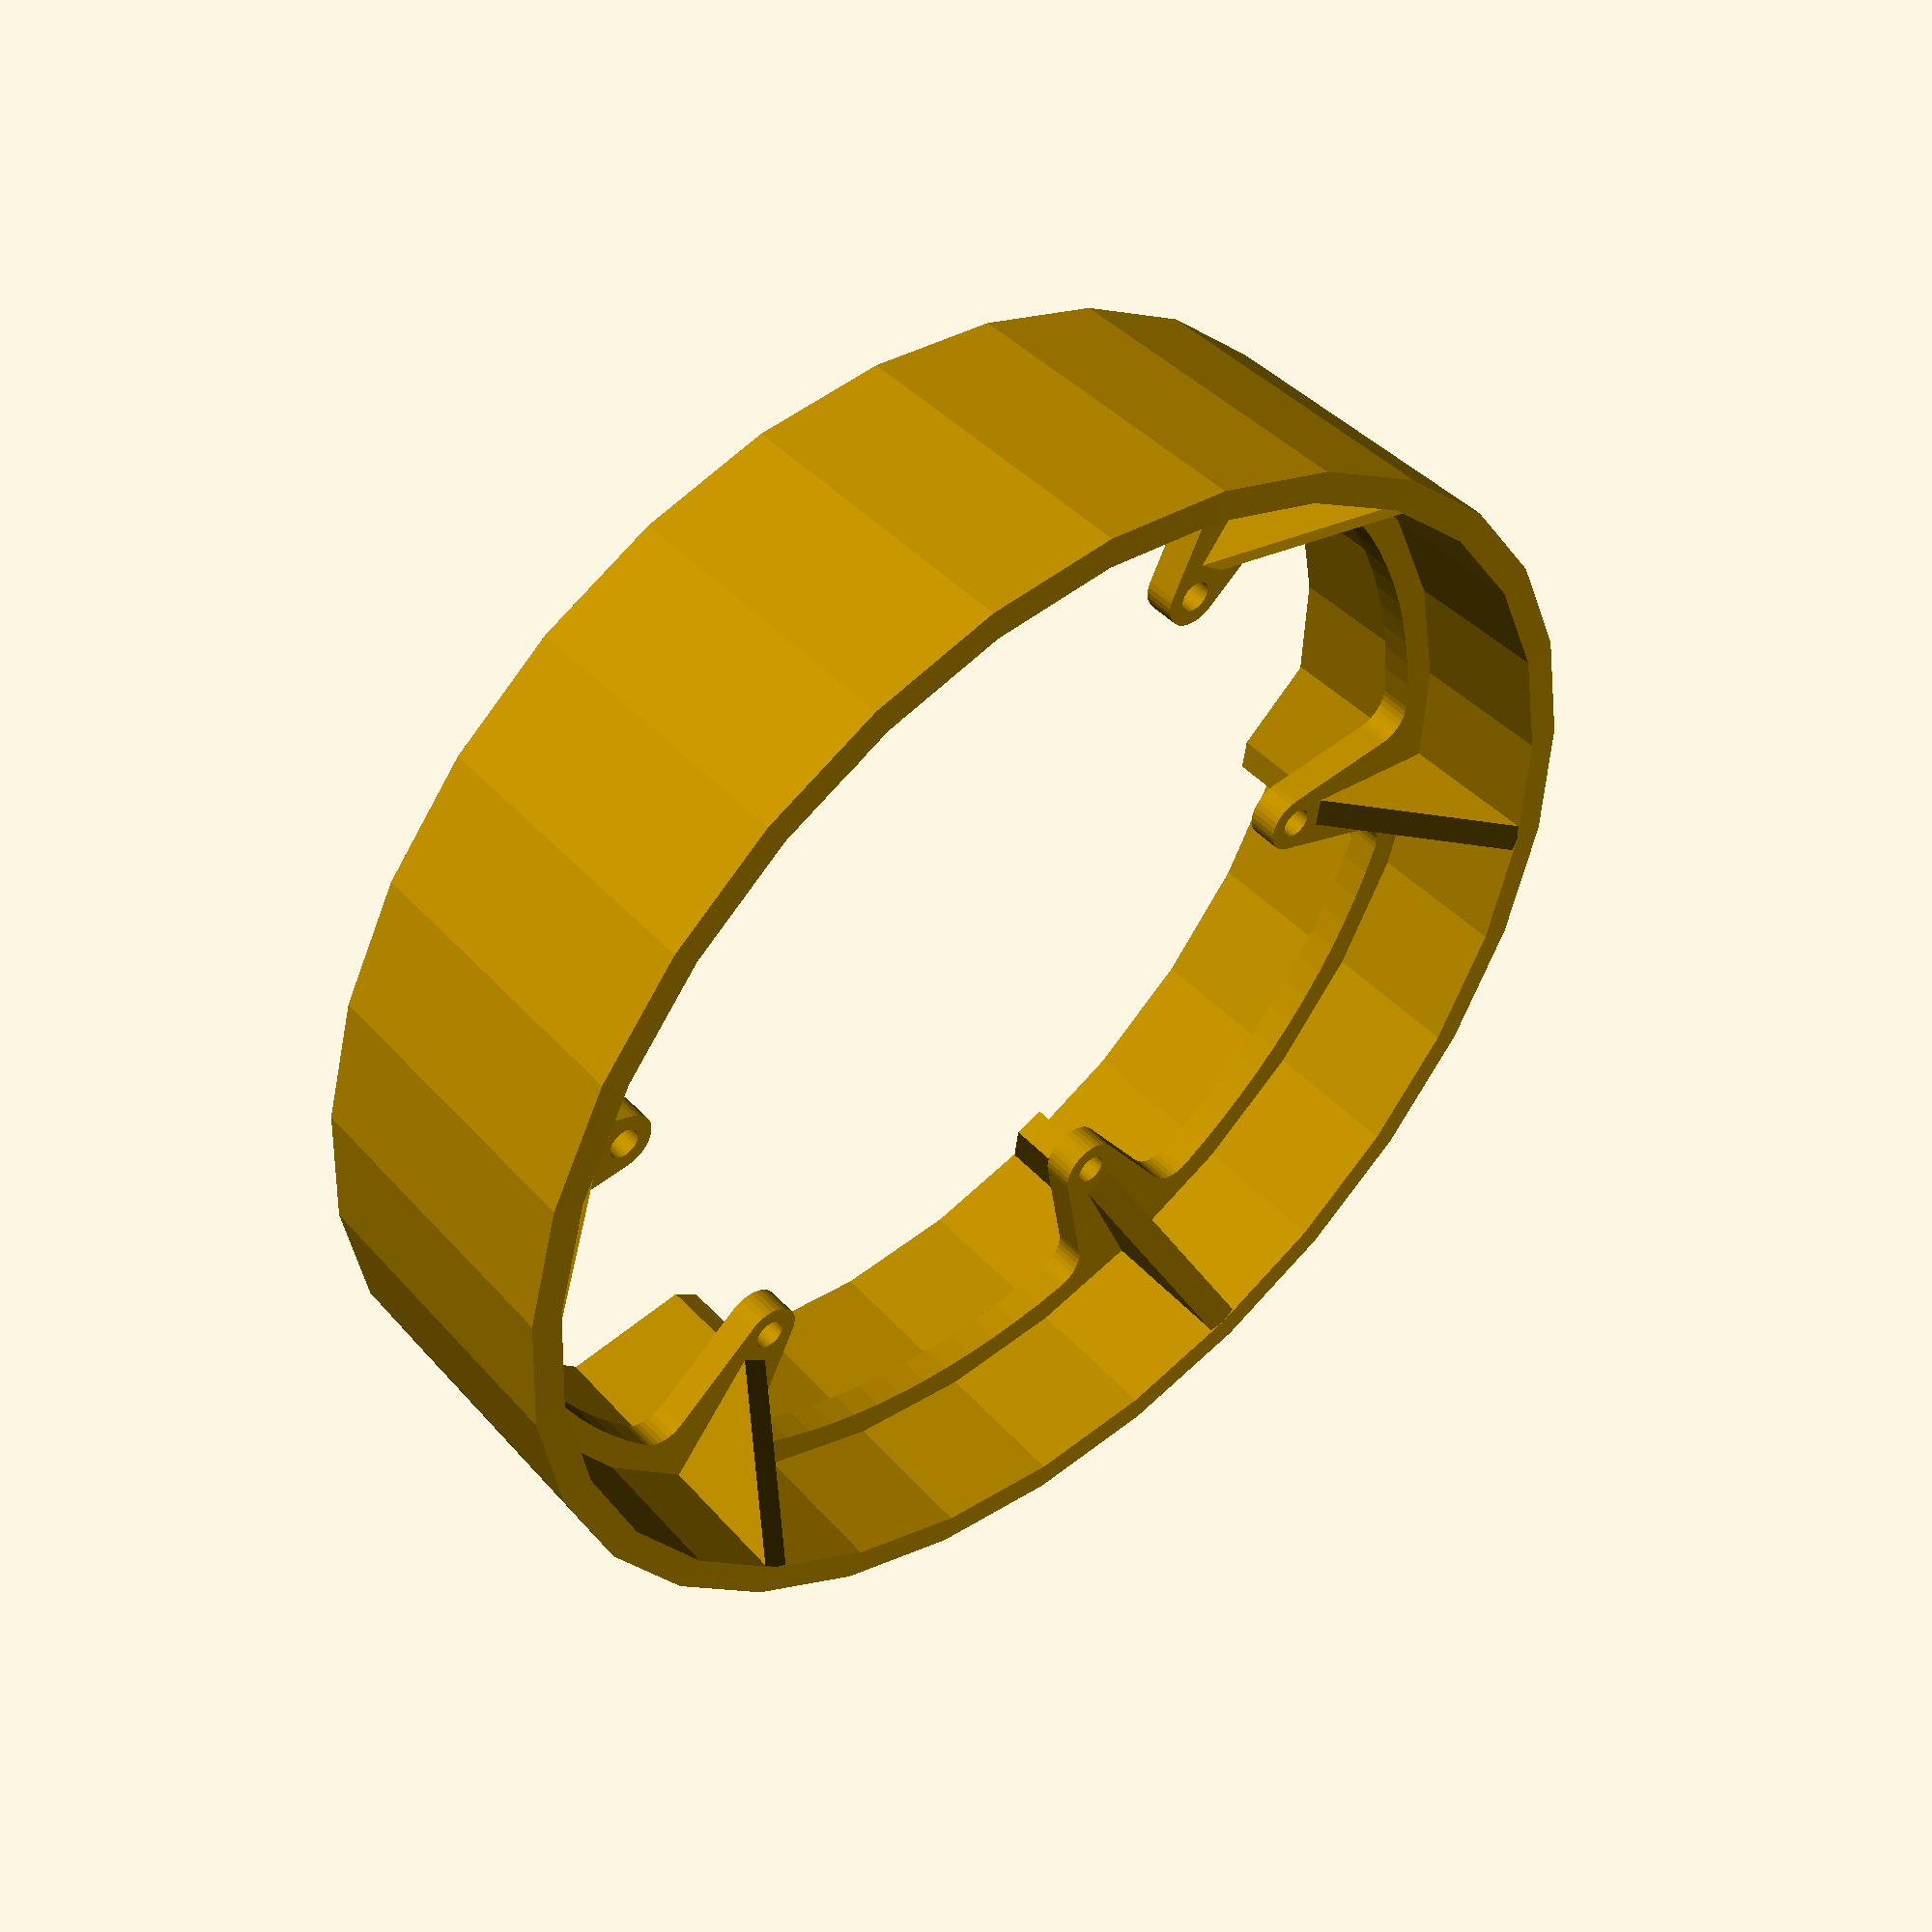
<openscad>
// Generated by Parametrix
ca_vaxis_holder_facePetal_000 = [ [ 37.9731, 0.0000 ],[ 37.9211, 1.9874 ],[ 37.7651, 3.9693 ],[ 37.5056, 5.9403 ],[ 37.1433, 7.8951 ],[ 36.6792, 9.8282 ],[ 36.1146, 11.7343 ],[ 35.4510, 13.6084 ],[ 34.6902, 15.4451 ],[ 33.8343, 17.2394 ],[ 32.8857, 18.9866 ],[ 31.8469, 20.6816 ],[ 30.7209, 22.3200 ],[ 29.5107, 23.8973 ],[ 28.2195, 25.4090 ],[ 26.8511, 26.8511 ],[ 25.4090, 28.2195 ],[ 23.8973, 29.5107 ],[ 22.3200, 30.7209 ],[ 20.6816, 31.8469 ],[ 18.9866, 32.8857 ],[ 17.2394, 33.8343 ],[ 15.4451, 34.6902 ],[ 13.6084, 35.4510 ],[ 11.7343, 36.1146 ],[ 9.8282, 36.6792 ],[ 7.8951, 37.1433 ],[ 5.9403, 37.5056 ],[ 3.9693, 37.7651 ],[ 1.9874, 37.9211 ],[ 0.0000, 37.9731 ],[ -1.9874, 37.9211 ],[ -3.9693, 37.7651 ],[ -5.9403, 37.5056 ],[ -7.8951, 37.1433 ],[ -9.8282, 36.6792 ],[ -11.7343, 36.1146 ],[ -13.6084, 35.4510 ],[ -15.4451, 34.6902 ],[ -17.2394, 33.8343 ],[ -18.9866, 32.8857 ],[ -20.6816, 31.8469 ],[ -22.3200, 30.7209 ],[ -23.8973, 29.5107 ],[ -25.4090, 28.2195 ],[ -26.8511, 26.8511 ],[ -28.2195, 25.4090 ],[ -29.5107, 23.8973 ],[ -30.7209, 22.3200 ],[ -31.8469, 20.6816 ],[ -32.8857, 18.9866 ],[ -33.8343, 17.2394 ],[ -34.6902, 15.4451 ],[ -35.4510, 13.6084 ],[ -36.1146, 11.7343 ],[ -36.6792, 9.8282 ],[ -37.1433, 7.8951 ],[ -37.5056, 5.9403 ],[ -37.7651, 3.9693 ],[ -37.9211, 1.9874 ],[ -37.9731, 0.0000 ],[ -37.9211, -1.9874 ],[ -37.7651, -3.9693 ],[ -37.5056, -5.9403 ],[ -37.1433, -7.8951 ],[ -36.6792, -9.8282 ],[ -36.1146, -11.7343 ],[ -35.4510, -13.6084 ],[ -34.6902, -15.4451 ],[ -33.8343, -17.2394 ],[ -32.8857, -18.9866 ],[ -31.8469, -20.6816 ],[ -30.7209, -22.3200 ],[ -29.5107, -23.8973 ],[ -28.2195, -25.4090 ],[ -26.8511, -26.8511 ],[ -25.4090, -28.2195 ],[ -23.8973, -29.5107 ],[ -22.3200, -30.7209 ],[ -20.6816, -31.8469 ],[ -18.9866, -32.8857 ],[ -17.2394, -33.8343 ],[ -15.4451, -34.6902 ],[ -13.6084, -35.4510 ],[ -11.7343, -36.1146 ],[ -9.8282, -36.6792 ],[ -7.8951, -37.1433 ],[ -5.9403, -37.5056 ],[ -3.9693, -37.7651 ],[ -1.9874, -37.9211 ],[ -0.0000, -37.9731 ],[ 1.9874, -37.9211 ],[ 3.9693, -37.7651 ],[ 5.9403, -37.5056 ],[ 7.8951, -37.1433 ],[ 9.8282, -36.6792 ],[ 11.7343, -36.1146 ],[ 13.6084, -35.4510 ],[ 15.4451, -34.6902 ],[ 17.2394, -33.8343 ],[ 18.9866, -32.8857 ],[ 20.6816, -31.8469 ],[ 22.3200, -30.7209 ],[ 23.8973, -29.5107 ],[ 25.4090, -28.2195 ],[ 26.8511, -26.8511 ],[ 28.2195, -25.4090 ],[ 29.5107, -23.8973 ],[ 30.7209, -22.3200 ],[ 31.8469, -20.6816 ],[ 32.8857, -18.9866 ],[ 33.8343, -17.2394 ],[ 34.6902, -15.4451 ],[ 35.4510, -13.6084 ],[ 36.1146, -11.7343 ],[ 36.6792, -9.8282 ],[ 37.1433, -7.8951 ],[ 37.5056, -5.9403 ],[ 37.7651, -3.9693 ],[ 37.9211, -1.9874 ],[ 37.9731, 0.0000 ] ];
cb_vaxis_holder_facePetal_000 = [  0, 1, 2, 3, 4, 5, 6, 7, 8, 9, 10, 11, 12, 13, 14, 15, 16, 17, 18, 19, 20, 21, 22, 23, 24, 25, 26, 27, 28, 29, 30, 31, 32, 33, 34, 35, 36, 37, 38, 39, 40, 41, 42, 43, 44, 45, 46, 47, 48, 49, 50, 51, 52, 53, 54, 55, 56, 57, 58, 59, 60, 61, 62, 63, 64, 65, 66, 67, 68, 69, 70, 71, 72, 73, 74, 75, 76, 77, 78, 79, 80, 81, 82, 83, 84, 85, 86, 87, 88, 89, 90, 91, 92, 93, 94, 95, 96, 97, 98, 99, 100, 101, 102, 103, 104, 105, 106, 107, 108, 109, 110, 111, 112, 113, 114, 115, 116, 117, 118, 119, 120 ];
ca_vaxis_holder_facePetal_001 = [ [ 33.9776, -3.6000 ],[ 26.5660, -1.9523 ],[ 26.1993, -1.8327 ],[ 25.8624, -1.6450 ],[ 25.5678, -1.3960 ],[ 25.3265, -1.0951 ],[ 25.1474, -0.7535 ],[ 25.0372, -0.3839 ],[ 25.0000, -0.0000 ],[ 25.0372, 0.3839 ],[ 25.1474, 0.7535 ],[ 25.3265, 1.0951 ],[ 25.5678, 1.3960 ],[ 25.8624, 1.6450 ],[ 26.1993, 1.8327 ],[ 26.5660, 1.9523 ],[ 33.9776, 3.6000 ],[ 34.3376, 3.7167 ],[ 34.6692, 3.8991 ],[ 34.9605, 4.1408 ],[ 35.2010, 4.4329 ],[ 35.3822, 4.7652 ],[ 35.4975, 5.1256 ],[ 35.5429, 5.5014 ],[ 35.5167, 5.8789 ],[ 35.1374, 7.8336 ],[ 34.6505, 9.7643 ],[ 34.0577, 11.6652 ],[ 33.3606, 13.5303 ],[ 32.5615, 15.3541 ],[ 31.6628, 17.1309 ],[ 30.6672, 18.8553 ],[ 29.5778, 20.5220 ],[ 28.3979, 22.1260 ],[ 27.1312, 23.6622 ],[ 25.7814, 25.1261 ],[ 24.3528, 26.5131 ],[ 22.8497, 27.8189 ],[ 22.5358, 28.0304 ],[ 22.1877, 28.1790 ],[ 21.8179, 28.2593 ],[ 21.4395, 28.2685 ],[ 21.0662, 28.2063 ],[ 20.7113, 28.0748 ],[ 20.3875, 27.8789 ],[ 20.1065, 27.6255 ],[ 14.9738, 22.0307 ],[ 14.6868, 21.7729 ],[ 14.3558, 21.5750 ],[ 13.9929, 21.4444 ],[ 13.6116, 21.3858 ],[ 13.2263, 21.4015 ],[ 12.8511, 21.4909 ],[ 12.5000, 21.6506 ],[ 12.1861, 21.8748 ],[ 11.9211, 22.1550 ],[ 11.7148, 22.4809 ],[ 11.5749, 22.8404 ],[ 11.5066, 23.2200 ],[ 11.5125, 23.6056 ],[ 11.5922, 23.9830 ],[ 13.8711, 31.2254 ],[ 13.9501, 31.5956 ],[ 13.9579, 31.9740 ],[ 13.8942, 32.3470 ],[ 13.7615, 32.7014 ],[ 13.5643, 33.0245 ],[ 13.3098, 33.3046 ],[ 13.0071, 33.5318 ],[ 12.6671, 33.6979 ],[ 10.7846, 34.3467 ],[ 8.8691, 34.8904 ],[ 6.9265, 35.3274 ],[ 4.9627, 35.6563 ],[ 2.9837, 35.8761 ],[ 0.9956, 35.9862 ],[ -0.9956, 35.9862 ],[ -2.9837, 35.8761 ],[ -4.9627, 35.6563 ],[ -6.9265, 35.3274 ],[ -8.8691, 34.8904 ],[ -10.7846, 34.3467 ],[ -12.6671, 33.6979 ],[ -13.0071, 33.5318 ],[ -13.3098, 33.3046 ],[ -13.5643, 33.0245 ],[ -13.7615, 32.7014 ],[ -13.8942, 32.3470 ],[ -13.9579, 31.9740 ],[ -13.9501, 31.5956 ],[ -13.8711, 31.2254 ],[ -11.5922, 23.9830 ],[ -11.5125, 23.6056 ],[ -11.5066, 23.2200 ],[ -11.5749, 22.8404 ],[ -11.7148, 22.4809 ],[ -11.9211, 22.1550 ],[ -12.1861, 21.8748 ],[ -12.5000, 21.6506 ],[ -12.8511, 21.4909 ],[ -13.2263, 21.4015 ],[ -13.6116, 21.3858 ],[ -13.9929, 21.4444 ],[ -14.3558, 21.5750 ],[ -14.6868, 21.7729 ],[ -14.9738, 22.0307 ],[ -20.1065, 27.6255 ],[ -20.3875, 27.8789 ],[ -20.7113, 28.0748 ],[ -21.0662, 28.2063 ],[ -21.4395, 28.2685 ],[ -21.8179, 28.2593 ],[ -22.1877, 28.1790 ],[ -22.5358, 28.0304 ],[ -22.8497, 27.8189 ],[ -24.3528, 26.5131 ],[ -25.7814, 25.1261 ],[ -27.1312, 23.6622 ],[ -28.3979, 22.1260 ],[ -29.5778, 20.5220 ],[ -30.6672, 18.8553 ],[ -31.6628, 17.1309 ],[ -32.5615, 15.3541 ],[ -33.3606, 13.5303 ],[ -34.0577, 11.6652 ],[ -34.6505, 9.7643 ],[ -35.1374, 7.8336 ],[ -35.5167, 5.8789 ],[ -35.5429, 5.5014 ],[ -35.4975, 5.1256 ],[ -35.3822, 4.7652 ],[ -35.2010, 4.4329 ],[ -34.9605, 4.1408 ],[ -34.6692, 3.8991 ],[ -34.3376, 3.7167 ],[ -33.9776, 3.6000 ],[ -26.5660, 1.9523 ],[ -26.1993, 1.8327 ],[ -25.8624, 1.6450 ],[ -25.5678, 1.3960 ],[ -25.3265, 1.0951 ],[ -25.1474, 0.7535 ],[ -25.0372, 0.3839 ],[ -25.0000, 0.0000 ],[ -25.0372, -0.3839 ],[ -25.1474, -0.7535 ],[ -25.3265, -1.0951 ],[ -25.5678, -1.3960 ],[ -25.8624, -1.6450 ],[ -26.1993, -1.8327 ],[ -26.5660, -1.9523 ],[ -33.9776, -3.6000 ],[ -34.3376, -3.7167 ],[ -34.6692, -3.8991 ],[ -34.9605, -4.1408 ],[ -35.2010, -4.4329 ],[ -35.3822, -4.7652 ],[ -35.4975, -5.1256 ],[ -35.5429, -5.5014 ],[ -35.5167, -5.8789 ],[ -35.1374, -7.8336 ],[ -34.6505, -9.7643 ],[ -34.0577, -11.6652 ],[ -33.3606, -13.5303 ],[ -32.5615, -15.3541 ],[ -31.6628, -17.1309 ],[ -30.6672, -18.8553 ],[ -29.5778, -20.5220 ],[ -28.3979, -22.1260 ],[ -27.1312, -23.6622 ],[ -25.7814, -25.1261 ],[ -24.3528, -26.5131 ],[ -22.8497, -27.8189 ],[ -22.5358, -28.0304 ],[ -22.1877, -28.1790 ],[ -21.8179, -28.2593 ],[ -21.4395, -28.2685 ],[ -21.0662, -28.2063 ],[ -20.7113, -28.0748 ],[ -20.3875, -27.8789 ],[ -20.1065, -27.6255 ],[ -14.9738, -22.0307 ],[ -14.6868, -21.7729 ],[ -14.3558, -21.5750 ],[ -13.9929, -21.4444 ],[ -13.6116, -21.3858 ],[ -13.2263, -21.4015 ],[ -12.8511, -21.4909 ],[ -12.5000, -21.6506 ],[ -12.1861, -21.8748 ],[ -11.9211, -22.1550 ],[ -11.7148, -22.4809 ],[ -11.5749, -22.8404 ],[ -11.5066, -23.2200 ],[ -11.5125, -23.6056 ],[ -11.5922, -23.9830 ],[ -13.8711, -31.2254 ],[ -13.9501, -31.5956 ],[ -13.9579, -31.9740 ],[ -13.8942, -32.3470 ],[ -13.7615, -32.7014 ],[ -13.5643, -33.0245 ],[ -13.3098, -33.3046 ],[ -13.0071, -33.5318 ],[ -12.6671, -33.6979 ],[ -10.7846, -34.3467 ],[ -8.8691, -34.8904 ],[ -6.9265, -35.3274 ],[ -4.9627, -35.6563 ],[ -2.9837, -35.8761 ],[ -0.9956, -35.9862 ],[ 0.9956, -35.9862 ],[ 2.9837, -35.8761 ],[ 4.9627, -35.6563 ],[ 6.9265, -35.3274 ],[ 8.8691, -34.8904 ],[ 10.7846, -34.3467 ],[ 12.6671, -33.6979 ],[ 13.0071, -33.5318 ],[ 13.3098, -33.3046 ],[ 13.5643, -33.0245 ],[ 13.7615, -32.7014 ],[ 13.8942, -32.3470 ],[ 13.9579, -31.9740 ],[ 13.9501, -31.5956 ],[ 13.8711, -31.2254 ],[ 11.5922, -23.9830 ],[ 11.5125, -23.6056 ],[ 11.5066, -23.2200 ],[ 11.5749, -22.8404 ],[ 11.7148, -22.4809 ],[ 11.9211, -22.1550 ],[ 12.1861, -21.8748 ],[ 12.5000, -21.6506 ],[ 12.8511, -21.4909 ],[ 13.2263, -21.4015 ],[ 13.6116, -21.3858 ],[ 13.9929, -21.4444 ],[ 14.3558, -21.5750 ],[ 14.6868, -21.7729 ],[ 14.9738, -22.0307 ],[ 20.1065, -27.6255 ],[ 20.3875, -27.8789 ],[ 20.7113, -28.0748 ],[ 21.0662, -28.2063 ],[ 21.4395, -28.2685 ],[ 21.8179, -28.2593 ],[ 22.1877, -28.1790 ],[ 22.5358, -28.0304 ],[ 22.8497, -27.8189 ],[ 24.3528, -26.5131 ],[ 25.7814, -25.1261 ],[ 27.1312, -23.6622 ],[ 28.3979, -22.1260 ],[ 29.5778, -20.5220 ],[ 30.6672, -18.8553 ],[ 31.6628, -17.1309 ],[ 32.5615, -15.3541 ],[ 33.3606, -13.5303 ],[ 34.0577, -11.6652 ],[ 34.6505, -9.7643 ],[ 35.1374, -7.8336 ],[ 35.5167, -5.8789 ],[ 35.5429, -5.5014 ],[ 35.4975, -5.1256 ],[ 35.3822, -4.7652 ],[ 35.2010, -4.4329 ],[ 34.9605, -4.1408 ],[ 34.6692, -3.8991 ],[ 34.3376, -3.7167 ],[ 33.9776, -3.6000 ] ];
cb_vaxis_holder_facePetal_001 = [  121, 122, 123, 124, 125, 126, 127, 128, 129, 130, 131, 132, 133, 134, 135, 136, 137, 138, 139, 140, 141, 142, 143, 144, 145, 146, 147, 148, 149, 150, 151, 152, 153, 154, 155, 156, 157, 158, 159, 160, 161, 162, 163, 164, 165, 166, 167, 168, 169, 170, 171, 172, 173, 174, 175, 176, 177, 178, 179, 180, 181, 182, 183, 184, 185, 186, 187, 188, 189, 190, 191, 192, 193, 194, 195, 196, 197, 198, 199, 200, 201, 202, 203, 204, 205, 206, 207, 208, 209, 210, 211, 212, 213, 214, 215, 216, 217, 218, 219, 220, 221, 222, 223, 224, 225, 226, 227, 228, 229, 230, 231, 232, 233, 234, 235, 236, 237, 238, 239, 240, 241, 242, 243, 244, 245, 246, 247, 248, 249, 250, 251, 252, 253, 254, 255, 256, 257, 258, 259, 260, 261, 262, 263, 264, 265, 266, 267, 268, 269, 270, 271, 272, 273, 274, 275, 276, 277, 278, 279, 280, 281, 282, 283, 284, 285, 286, 287, 288, 289, 290, 291, 292, 293, 294, 295, 296, 297, 298, 299, 300, 301, 302, 303, 304, 305, 306, 307, 308, 309, 310, 311, 312, 313, 314, 315, 316, 317, 318, 319, 320, 321, 322, 323, 324, 325, 326, 327, 328, 329, 330, 331, 332, 333, 334, 335, 336, 337, 338, 339, 340, 341, 342, 343, 344, 345, 346, 347, 348, 349, 350, 351, 352, 353, 354, 355, 356, 357, 358, 359, 360, 361, 362, 363, 364, 365, 366, 367, 368, 369, 370, 371, 372, 373, 374, 375, 376, 377, 378, 379, 380, 381, 382, 383, 384, 385, 386, 387, 388, 389, 390, 391 ];
ca_vaxis_holder_facePetal_002 = [ [ 28.0000, 0.0000 ],[ 27.9808, 0.1951 ],[ 27.9239, 0.3827 ],[ 27.8315, 0.5556 ],[ 27.7071, 0.7071 ],[ 27.5556, 0.8315 ],[ 27.3827, 0.9239 ],[ 27.1951, 0.9808 ],[ 27.0000, 1.0000 ],[ 26.8049, 0.9808 ],[ 26.6173, 0.9239 ],[ 26.4444, 0.8315 ],[ 26.2929, 0.7071 ],[ 26.1685, 0.5556 ],[ 26.0761, 0.3827 ],[ 26.0192, 0.1951 ],[ 26.0000, 0.0000 ],[ 26.0192, -0.1951 ],[ 26.0761, -0.3827 ],[ 26.1685, -0.5556 ],[ 26.2929, -0.7071 ],[ 26.4444, -0.8315 ],[ 26.6173, -0.9239 ],[ 26.8049, -0.9808 ],[ 27.0000, -1.0000 ],[ 27.1951, -0.9808 ],[ 27.3827, -0.9239 ],[ 27.5556, -0.8315 ],[ 27.7071, -0.7071 ],[ 27.8315, -0.5556 ],[ 27.9239, -0.3827 ],[ 27.9808, -0.1951 ],[ 28.0000, 0.0000 ] ];
cb_vaxis_holder_facePetal_002 = [  392, 393, 394, 395, 396, 397, 398, 399, 400, 401, 402, 403, 404, 405, 406, 407, 408, 409, 410, 411, 412, 413, 414, 415, 416, 417, 418, 419, 420, 421, 422, 423, 424 ];
ca_vaxis_holder_facePetal_003 = [ [ 14.5000, 23.3827 ],[ 14.4808, 23.5778 ],[ 14.4239, 23.7654 ],[ 14.3315, 23.9383 ],[ 14.2071, 24.0898 ],[ 14.0556, 24.2142 ],[ 13.8827, 24.3066 ],[ 13.6951, 24.3635 ],[ 13.5000, 24.3827 ],[ 13.3049, 24.3635 ],[ 13.1173, 24.3066 ],[ 12.9444, 24.2142 ],[ 12.7929, 24.0898 ],[ 12.6685, 23.9383 ],[ 12.5761, 23.7654 ],[ 12.5192, 23.5778 ],[ 12.5000, 23.3827 ],[ 12.5192, 23.1876 ],[ 12.5761, 23.0000 ],[ 12.6685, 22.8271 ],[ 12.7929, 22.6756 ],[ 12.9444, 22.5512 ],[ 13.1173, 22.4588 ],[ 13.3049, 22.4019 ],[ 13.5000, 22.3827 ],[ 13.6951, 22.4019 ],[ 13.8827, 22.4588 ],[ 14.0556, 22.5512 ],[ 14.2071, 22.6756 ],[ 14.3315, 22.8271 ],[ 14.4239, 23.0000 ],[ 14.4808, 23.1876 ],[ 14.5000, 23.3827 ] ];
cb_vaxis_holder_facePetal_003 = [  425, 426, 427, 428, 429, 430, 431, 432, 433, 434, 435, 436, 437, 438, 439, 440, 441, 442, 443, 444, 445, 446, 447, 448, 449, 450, 451, 452, 453, 454, 455, 456, 457 ];
ca_vaxis_holder_facePetal_004 = [ [ -12.5000, 23.3827 ],[ -12.5192, 23.5778 ],[ -12.5761, 23.7654 ],[ -12.6685, 23.9383 ],[ -12.7929, 24.0898 ],[ -12.9444, 24.2142 ],[ -13.1173, 24.3066 ],[ -13.3049, 24.3635 ],[ -13.5000, 24.3827 ],[ -13.6951, 24.3635 ],[ -13.8827, 24.3066 ],[ -14.0556, 24.2142 ],[ -14.2071, 24.0898 ],[ -14.3315, 23.9383 ],[ -14.4239, 23.7654 ],[ -14.4808, 23.5778 ],[ -14.5000, 23.3827 ],[ -14.4808, 23.1876 ],[ -14.4239, 23.0000 ],[ -14.3315, 22.8271 ],[ -14.2071, 22.6756 ],[ -14.0556, 22.5512 ],[ -13.8827, 22.4588 ],[ -13.6951, 22.4019 ],[ -13.5000, 22.3827 ],[ -13.3049, 22.4019 ],[ -13.1173, 22.4588 ],[ -12.9444, 22.5512 ],[ -12.7929, 22.6756 ],[ -12.6685, 22.8271 ],[ -12.5761, 23.0000 ],[ -12.5192, 23.1876 ],[ -12.5000, 23.3827 ] ];
cb_vaxis_holder_facePetal_004 = [  458, 459, 460, 461, 462, 463, 464, 465, 466, 467, 468, 469, 470, 471, 472, 473, 474, 475, 476, 477, 478, 479, 480, 481, 482, 483, 484, 485, 486, 487, 488, 489, 490 ];
ca_vaxis_holder_facePetal_005 = [ [ -26.0000, 0.0000 ],[ -26.0192, 0.1951 ],[ -26.0761, 0.3827 ],[ -26.1685, 0.5556 ],[ -26.2929, 0.7071 ],[ -26.4444, 0.8315 ],[ -26.6173, 0.9239 ],[ -26.8049, 0.9808 ],[ -27.0000, 1.0000 ],[ -27.1951, 0.9808 ],[ -27.3827, 0.9239 ],[ -27.5556, 0.8315 ],[ -27.7071, 0.7071 ],[ -27.8315, 0.5556 ],[ -27.9239, 0.3827 ],[ -27.9808, 0.1951 ],[ -28.0000, 0.0000 ],[ -27.9808, -0.1951 ],[ -27.9239, -0.3827 ],[ -27.8315, -0.5556 ],[ -27.7071, -0.7071 ],[ -27.5556, -0.8315 ],[ -27.3827, -0.9239 ],[ -27.1951, -0.9808 ],[ -27.0000, -1.0000 ],[ -26.8049, -0.9808 ],[ -26.6173, -0.9239 ],[ -26.4444, -0.8315 ],[ -26.2929, -0.7071 ],[ -26.1685, -0.5556 ],[ -26.0761, -0.3827 ],[ -26.0192, -0.1951 ],[ -26.0000, 0.0000 ] ];
cb_vaxis_holder_facePetal_005 = [  491, 492, 493, 494, 495, 496, 497, 498, 499, 500, 501, 502, 503, 504, 505, 506, 507, 508, 509, 510, 511, 512, 513, 514, 515, 516, 517, 518, 519, 520, 521, 522, 523 ];
ca_vaxis_holder_facePetal_006 = [ [ -12.5000, -23.3827 ],[ -12.5192, -23.1876 ],[ -12.5761, -23.0000 ],[ -12.6685, -22.8271 ],[ -12.7929, -22.6756 ],[ -12.9444, -22.5512 ],[ -13.1173, -22.4588 ],[ -13.3049, -22.4019 ],[ -13.5000, -22.3827 ],[ -13.6951, -22.4019 ],[ -13.8827, -22.4588 ],[ -14.0556, -22.5512 ],[ -14.2071, -22.6756 ],[ -14.3315, -22.8271 ],[ -14.4239, -23.0000 ],[ -14.4808, -23.1876 ],[ -14.5000, -23.3827 ],[ -14.4808, -23.5778 ],[ -14.4239, -23.7654 ],[ -14.3315, -23.9383 ],[ -14.2071, -24.0898 ],[ -14.0556, -24.2142 ],[ -13.8827, -24.3066 ],[ -13.6951, -24.3635 ],[ -13.5000, -24.3827 ],[ -13.3049, -24.3635 ],[ -13.1173, -24.3066 ],[ -12.9444, -24.2142 ],[ -12.7929, -24.0898 ],[ -12.6685, -23.9383 ],[ -12.5761, -23.7654 ],[ -12.5192, -23.5778 ],[ -12.5000, -23.3827 ] ];
cb_vaxis_holder_facePetal_006 = [  524, 525, 526, 527, 528, 529, 530, 531, 532, 533, 534, 535, 536, 537, 538, 539, 540, 541, 542, 543, 544, 545, 546, 547, 548, 549, 550, 551, 552, 553, 554, 555, 556 ];
ca_vaxis_holder_facePetal_007 = [ [ 14.5000, -23.3827 ],[ 14.4808, -23.1876 ],[ 14.4239, -23.0000 ],[ 14.3315, -22.8271 ],[ 14.2071, -22.6756 ],[ 14.0556, -22.5512 ],[ 13.8827, -22.4588 ],[ 13.6951, -22.4019 ],[ 13.5000, -22.3827 ],[ 13.3049, -22.4019 ],[ 13.1173, -22.4588 ],[ 12.9444, -22.5512 ],[ 12.7929, -22.6756 ],[ 12.6685, -22.8271 ],[ 12.5761, -23.0000 ],[ 12.5192, -23.1876 ],[ 12.5000, -23.3827 ],[ 12.5192, -23.5778 ],[ 12.5761, -23.7654 ],[ 12.6685, -23.9383 ],[ 12.7929, -24.0898 ],[ 12.9444, -24.2142 ],[ 13.1173, -24.3066 ],[ 13.3049, -24.3635 ],[ 13.5000, -24.3827 ],[ 13.6951, -24.3635 ],[ 13.8827, -24.3066 ],[ 14.0556, -24.2142 ],[ 14.2071, -24.0898 ],[ 14.3315, -23.9383 ],[ 14.4239, -23.7654 ],[ 14.4808, -23.5778 ],[ 14.5000, -23.3827 ] ];
cb_vaxis_holder_facePetal_007 = [  557, 558, 559, 560, 561, 562, 563, 564, 565, 566, 567, 568, 569, 570, 571, 572, 573, 574, 575, 576, 577, 578, 579, 580, 581, 582, 583, 584, 585, 586, 587, 588, 589 ];
a_vaxis_holder_facePetal = concat(ca_vaxis_holder_facePetal_000, ca_vaxis_holder_facePetal_001, ca_vaxis_holder_facePetal_002, ca_vaxis_holder_facePetal_003, ca_vaxis_holder_facePetal_004, ca_vaxis_holder_facePetal_005, ca_vaxis_holder_facePetal_006, ca_vaxis_holder_facePetal_007);
b_vaxis_holder_facePetal = [cb_vaxis_holder_facePetal_000, cb_vaxis_holder_facePetal_001, cb_vaxis_holder_facePetal_002, cb_vaxis_holder_facePetal_003, cb_vaxis_holder_facePetal_004, cb_vaxis_holder_facePetal_005, cb_vaxis_holder_facePetal_006, cb_vaxis_holder_facePetal_007];
ca_vaxis_holder_faceOuter_000 = [ [ 37.0128, -1.0000 ],[ 38.0255, -1.0000 ],[ 38.2611, -9.9966 ],[ 40.2604, -9.9442 ],[ 39.7369, 10.0489 ],[ 37.7375, 9.9966 ],[ 37.9731, 1.0000 ],[ 37.0128, 1.0000 ],[ 37.0128, -1.0000 ] ];
cb_vaxis_holder_faceOuter_000 = [  0, 1, 2, 3, 4, 5, 6, 7, 8 ];
a_vaxis_holder_faceOuter = concat(ca_vaxis_holder_faceOuter_000);
b_vaxis_holder_faceOuter = [cb_vaxis_holder_faceOuter_000];
ca_vaxis_holder_faceButtress1_000 = [ [ 29.0000, -1.0000 ],[ 38.0255, -1.0000 ],[ 38.2611, -9.9966 ],[ 29.0000, -1.0000 ] ];
cb_vaxis_holder_faceButtress1_000 = [  0, 1, 2, 3 ];
a_vaxis_holder_faceButtress1 = concat(ca_vaxis_holder_faceButtress1_000);
b_vaxis_holder_faceButtress1 = [cb_vaxis_holder_faceButtress1_000];
ca_vaxis_holder_faceButtress2_000 = [ [ 29.0000, 1.0000 ],[ 37.9731, 1.0000 ],[ 37.7375, 9.9966 ],[ 29.0000, 6.0000 ],[ 29.0000, 1.0000 ] ];
cb_vaxis_holder_faceButtress2_000 = [  0, 1, 2, 3, 4 ];
a_vaxis_holder_faceButtress2 = concat(ca_vaxis_holder_faceButtress2_000);
b_vaxis_holder_faceButtress2 = [cb_vaxis_holder_faceButtress2_000];
ca_vaxis_holder_faceButtress12_000 = [ [ 39.0000, 0.0000 ],[ 37.7375, 9.9966 ],[ 29.0000, 6.0000 ],[ 29.0000, 1.0000 ],[ 29.0000, -1.0000 ],[ 38.2611, -9.9966 ],[ 39.0000, 0.0000 ] ];
cb_vaxis_holder_faceButtress12_000 = [  0, 1, 2, 3, 4, 5, 6 ];
a_vaxis_holder_faceButtress12 = concat(ca_vaxis_holder_faceButtress12_000);
b_vaxis_holder_faceButtress12 = [cb_vaxis_holder_faceButtress12_000];

module subpax_vaxis_holder_outer () {
	translate( [ 0, 0, 0 ])
		rotate( [ 0, 0, 0 ])
			   rotate_extrude() polygon(a_vaxis_holder_faceOuter, b_vaxis_holder_faceOuter);
}

module subpax_vaxis_holder_petal () {
	translate( [ 0, 0, -1 ])
		rotate( [ 0, 0, 0 ])
			   linear_extrude(height = 2) polygon(a_vaxis_holder_facePetal, b_vaxis_holder_facePetal);
}

module subpax_vaxis_holder_b2_0 () {
	translate( [ 0, 1, 0 ])
		rotate( [ 90, 0, 0 ])
			   linear_extrude(height = 2) polygon(a_vaxis_holder_faceButtress12, b_vaxis_holder_faceButtress12);
}

module subpax_vaxis_holder_b2_1 () {
	translate( [ -0.8660254037844386, 0.5000000000000001, 0 ])
		rotate( [ 90, 0, 59.99999999999999 ])
			   linear_extrude(height = 2) polygon(a_vaxis_holder_faceButtress12, b_vaxis_holder_faceButtress12);
}

module subpax_vaxis_holder_b2_2 () {
	translate( [ -0.8660254037844387, -0.4999999999999998, 0 ])
		rotate( [ 90, 0, 120.00000000000001 ])
			   linear_extrude(height = 2) polygon(a_vaxis_holder_faceButtress12, b_vaxis_holder_faceButtress12);
}

module subpax_vaxis_holder_b2_3 () {
	translate( [ -1.2246467991473532e-16, -1, 0 ])
		rotate( [ 90, 0, 180 ])
			   linear_extrude(height = 2) polygon(a_vaxis_holder_faceButtress12, b_vaxis_holder_faceButtress12);
}

module subpax_vaxis_holder_b2_4 () {
	translate( [ 0.8660254037844385, -0.5000000000000004, 0 ])
		rotate( [ 90, 0, -120.00000000000004 ])
			   linear_extrude(height = 2) polygon(a_vaxis_holder_faceButtress12, b_vaxis_holder_faceButtress12);
}

module subpax_vaxis_holder_b2_5 () {
	translate( [ 0.866025403784439, 0.49999999999999933, 0 ])
		rotate( [ 90, 0, -60.00000000000004 ])
			   linear_extrude(height = 2) polygon(a_vaxis_holder_faceButtress12, b_vaxis_holder_faceButtress12);
}

module pax_vaxis_holder () {
	union () {
		subpax_vaxis_holder_petal();
subpax_vaxis_holder_outer();
subpax_vaxis_holder_b2_0();
subpax_vaxis_holder_b2_1();
subpax_vaxis_holder_b2_2();
subpax_vaxis_holder_b2_3();
subpax_vaxis_holder_b2_4();
subpax_vaxis_holder_b2_5();
	}
}

pax_vaxis_holder();

</openscad>
<views>
elev=313.5 azim=351.3 roll=139.8 proj=p view=wireframe
</views>
